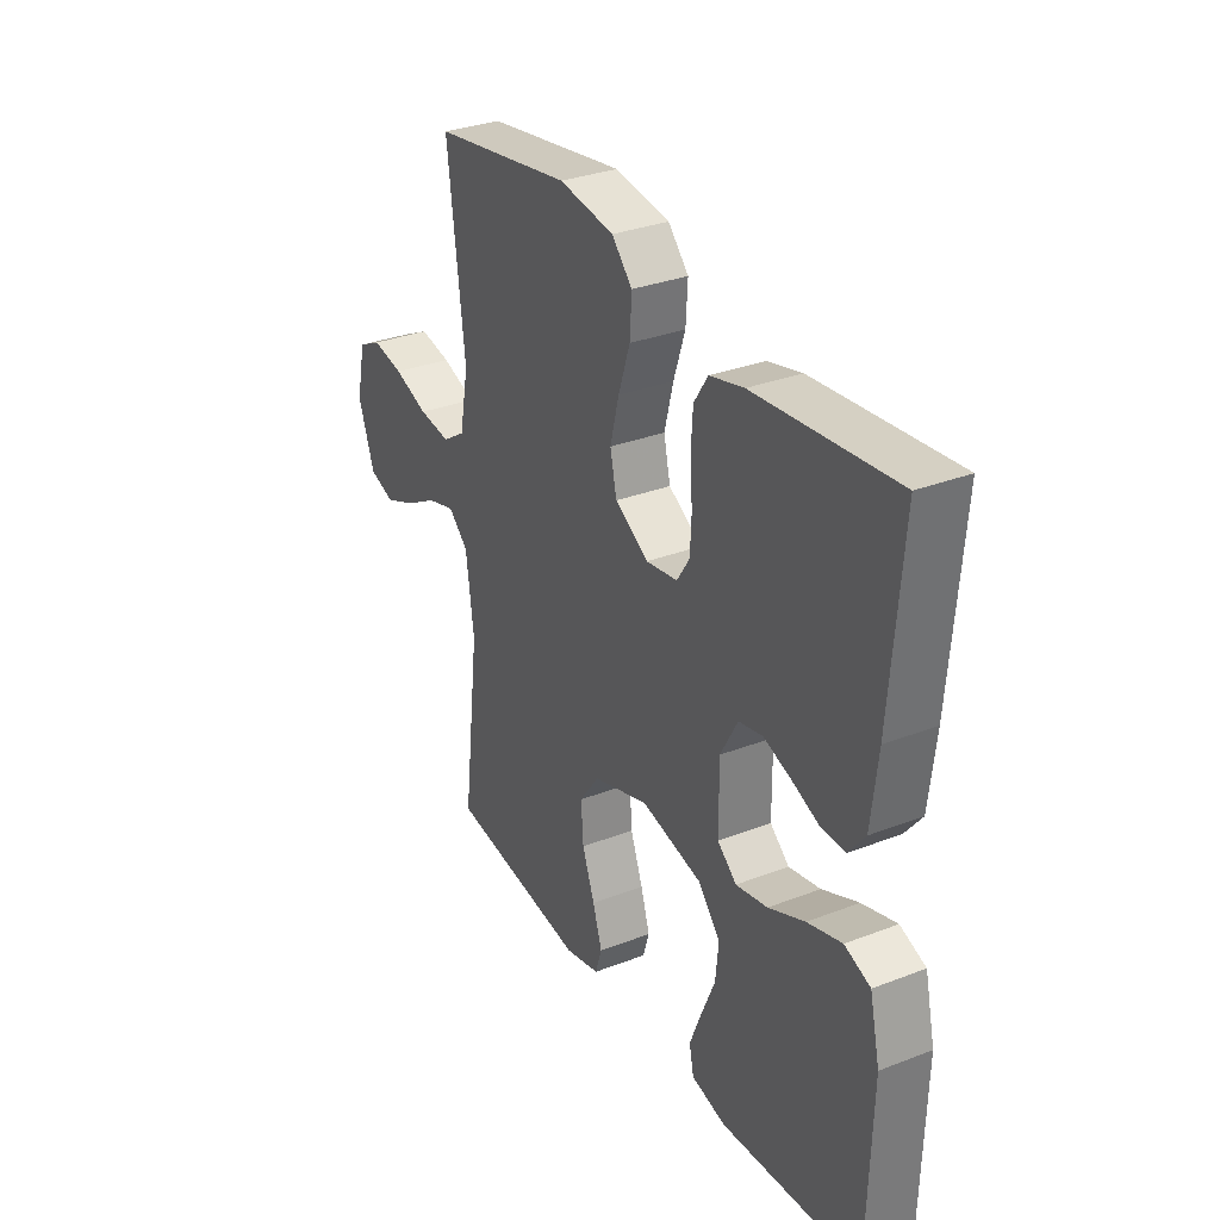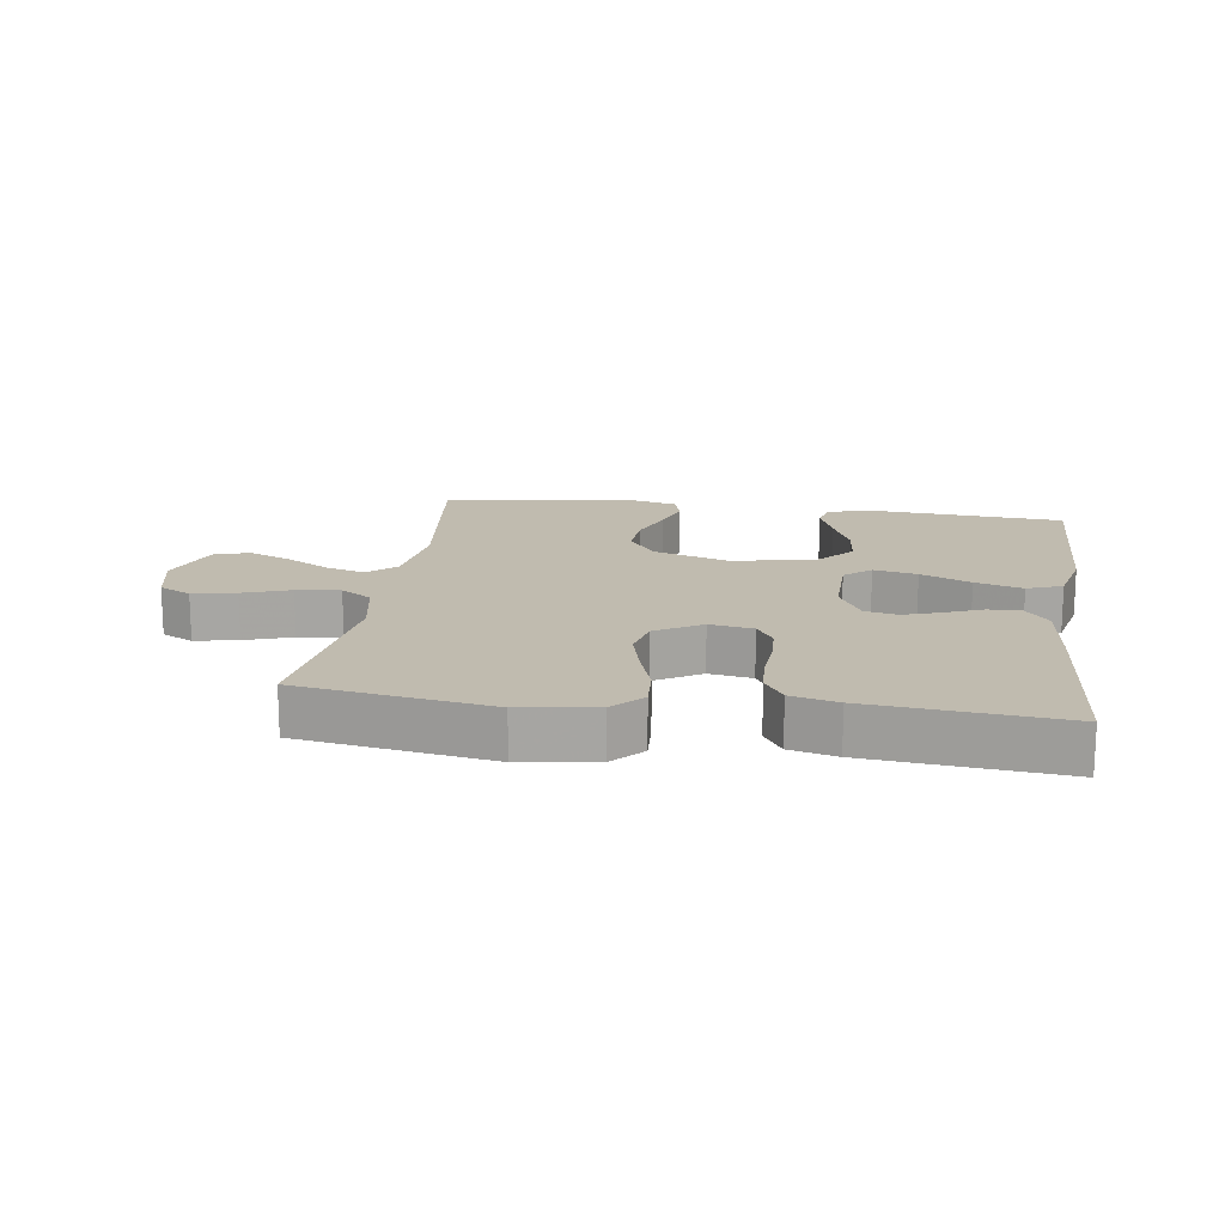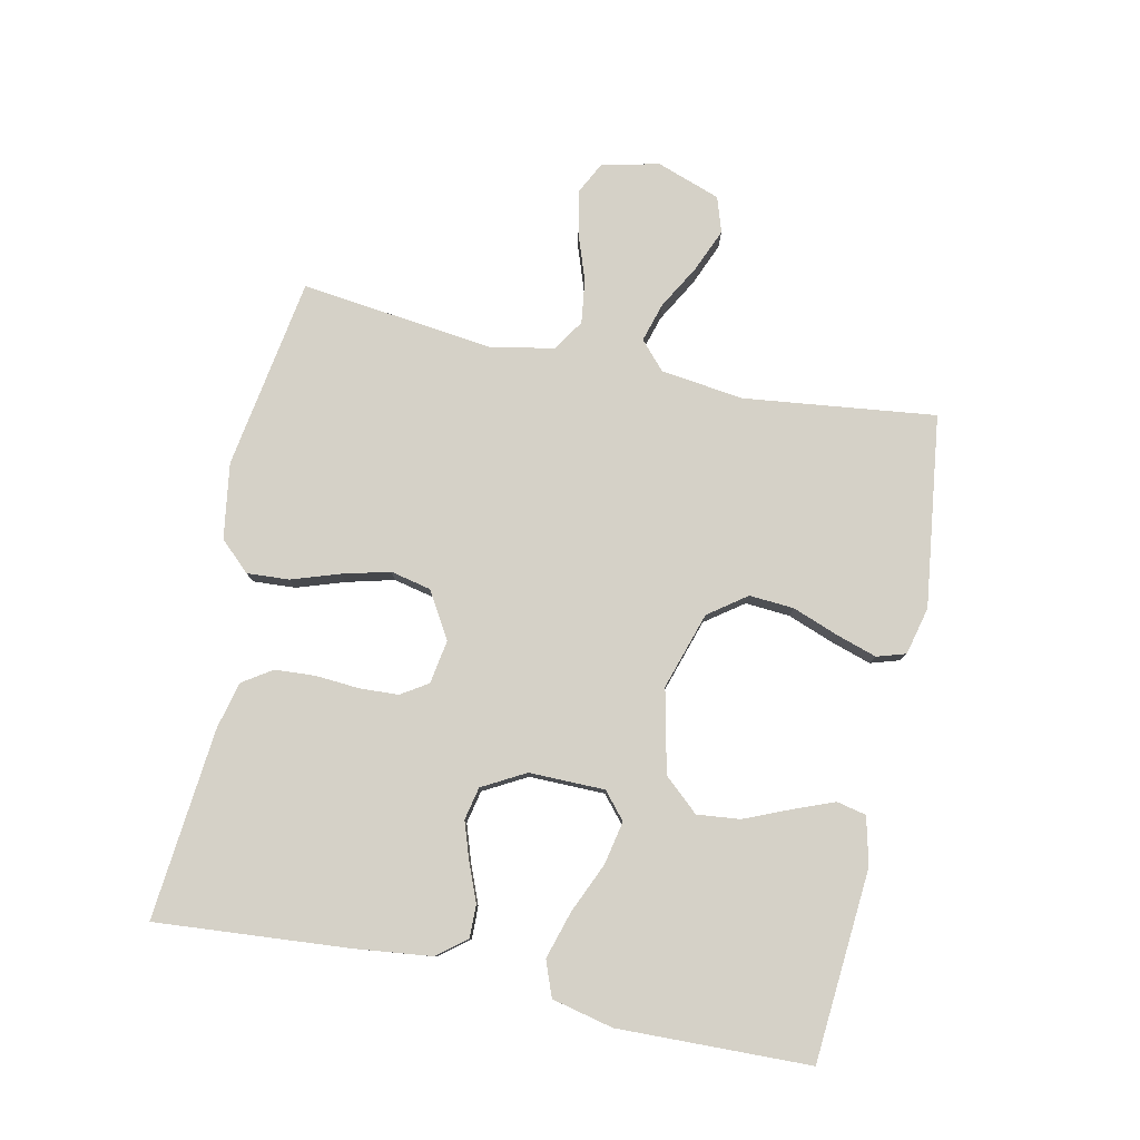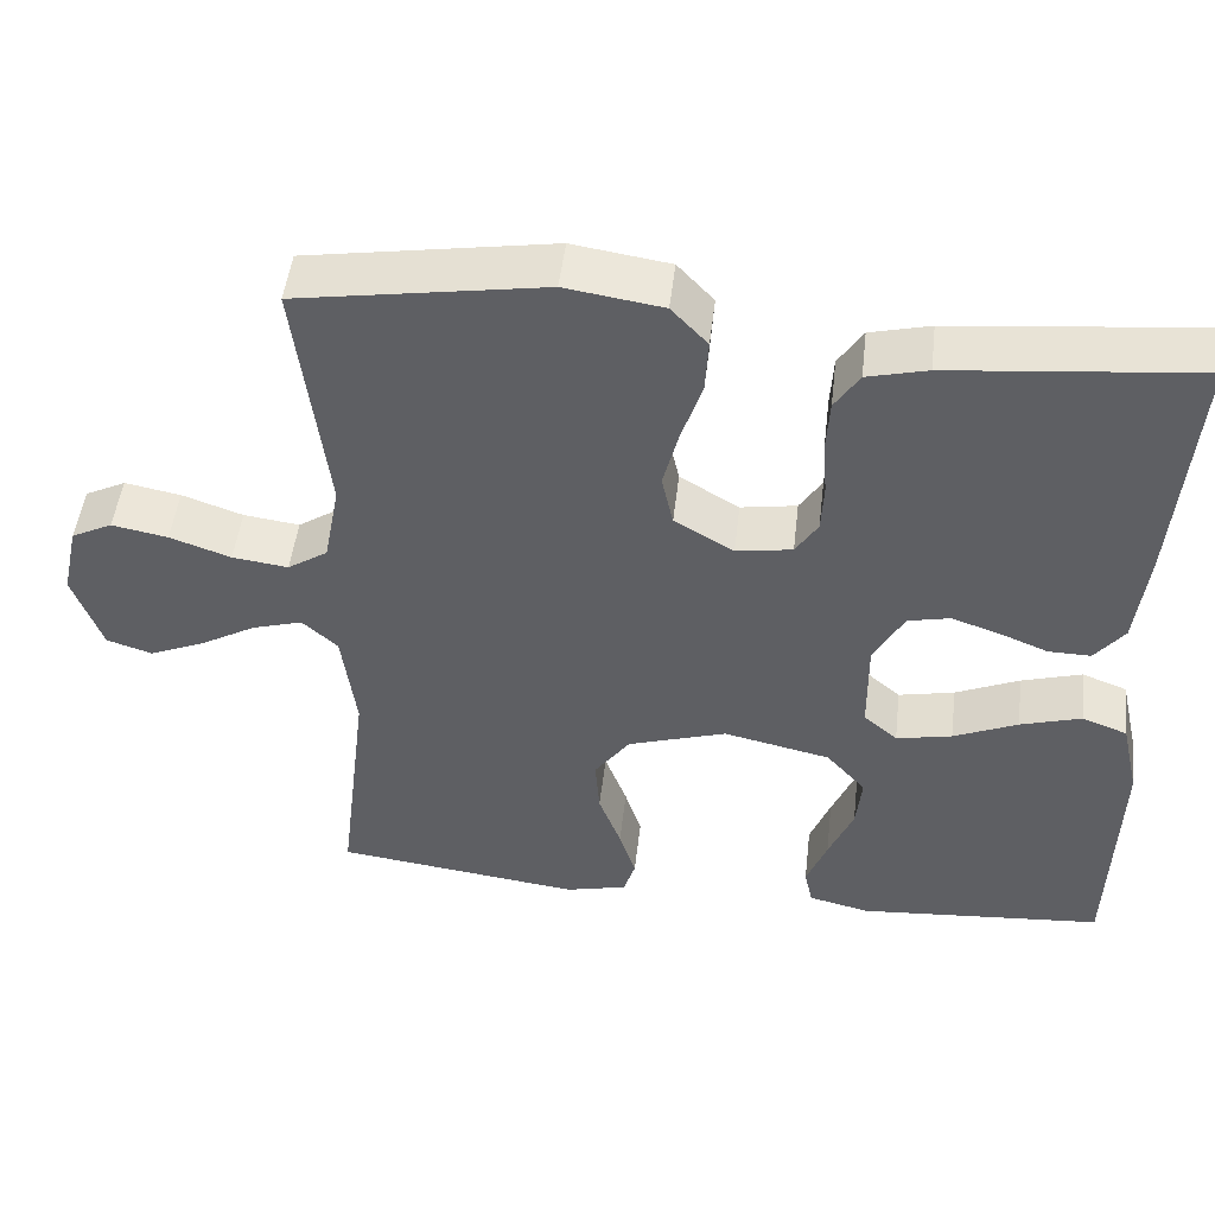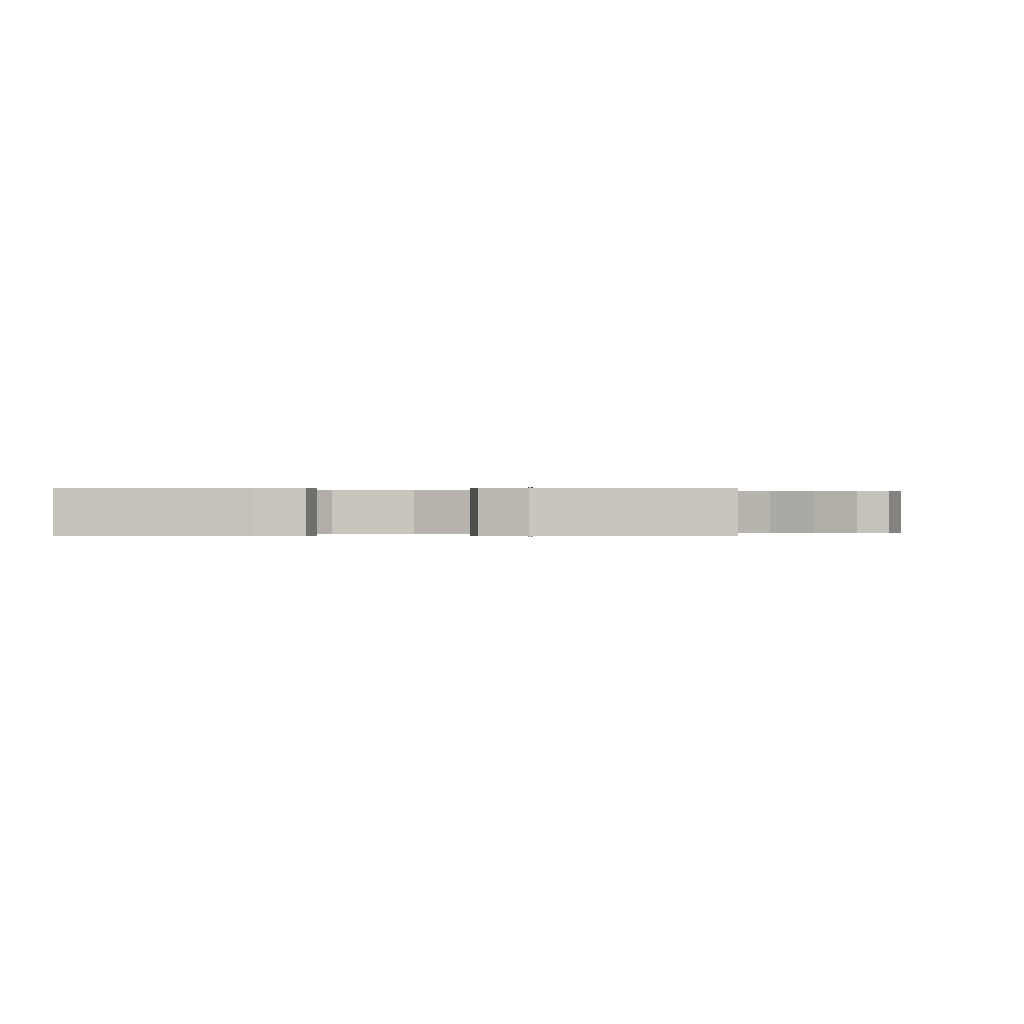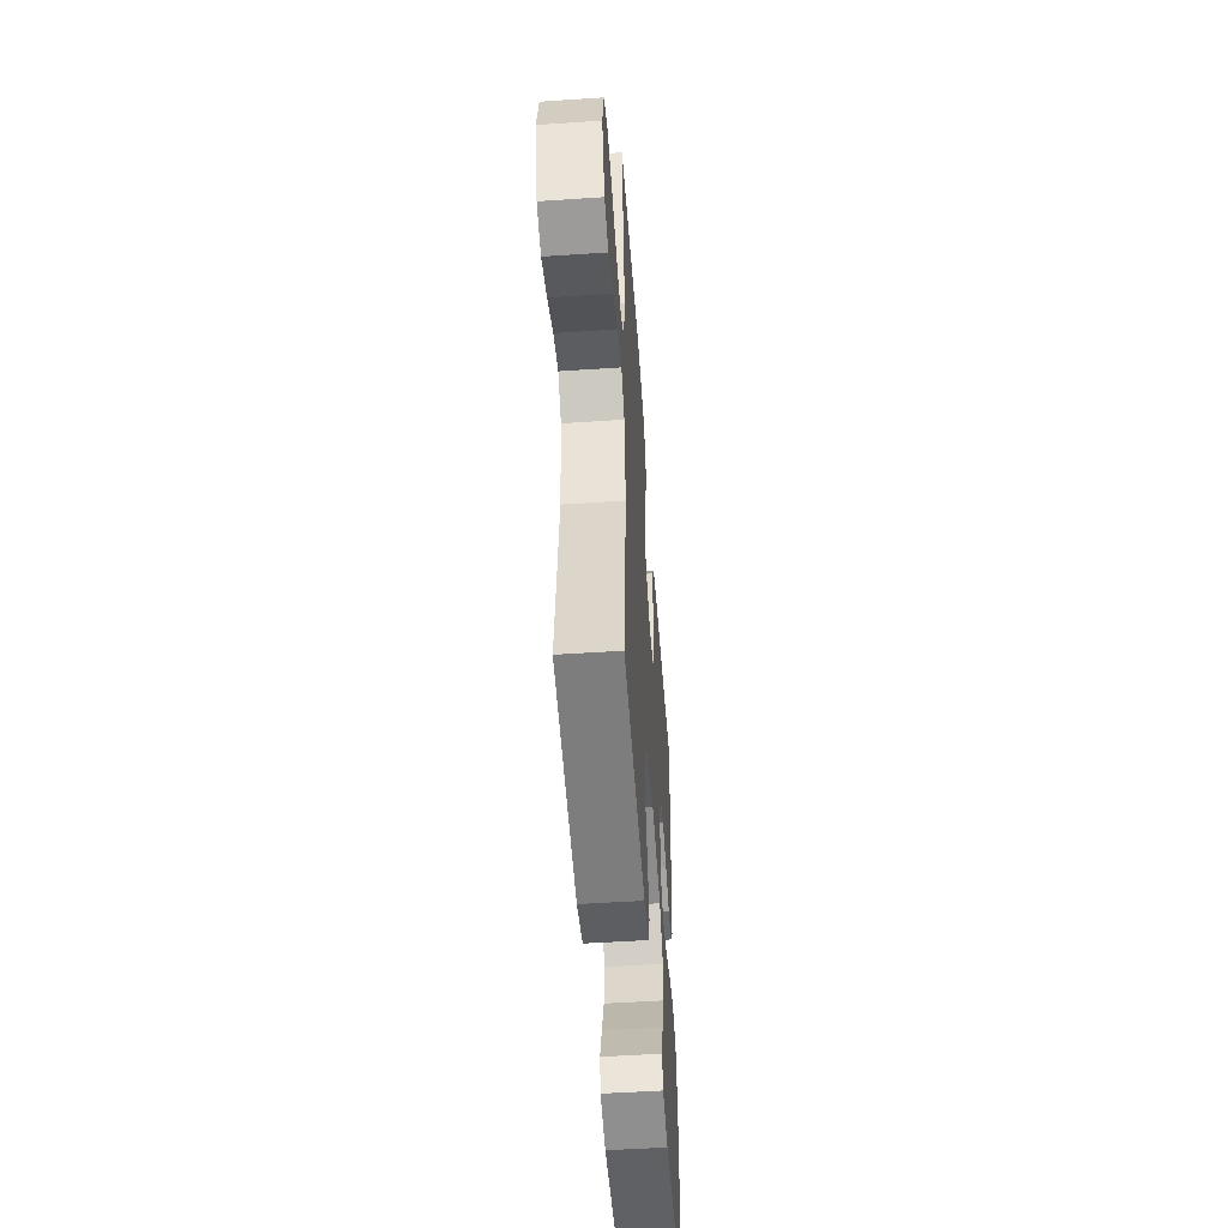
<metadata>
{"format":"obj","ext":"obj","renderer":"f3d","projection":"perspective","resolution":1024,"background":"white","views":[{"elev":31.8,"azim":61.5,"up":"+Z"},{"elev":16.2,"azim":8.3,"up":"+Y"},{"elev":79.4,"azim":102.0,"up":"+Y"},{"elev":48.6,"azim":6.6,"up":"+Z"},{"elev":0.0,"azim":-177.5,"up":"+Y"},{"elev":-51.9,"azim":-85.9,"up":"+Z"}]}
</metadata>
<code>
v 0.5 0.07 -0.5
v 0.2 0.07 -0.523
v 0.126 0.07 -0.505
v 0.116 0.07 -0.459
v 0.141 0.07 -0.395
v 0.171 0.07 -0.324
v 0.178 0.07 -0.257
v 0.13 0.07 -0.203
v 0 0.07 -0.174
v -0.12 0.07 -0.212
v -0.163 0.07 -0.271
v -0.158 0.07 -0.341
v -0.131 0.07 -0.413
v -0.111 0.07 -0.476
v -0.125 0.07 -0.521
v -0.2 0.07 -0.539
v -0.5 0.07 -0.5
v -0.464 0.07 -0.2
v -0.481 0.07 -0.071
v -0.524 0.07 -0.032
v -0.585 0.07 -0.05
v -0.654 0.07 -0.089
v -0.721 0.07 -0.117
v -0.776 0.07 -0.099
v -0.811 0.07 0
v -0.791 0.07 0.09
v -0.741 0.07 0.115
v -0.673 0.07 0.102
v -0.599 0.07 0.076
v -0.531 0.07 0.067
v -0.482 0.07 0.099
v -0.463 0.07 0.2
v -0.5 0.07 0.5
v -0.2 0.07 0.548
v -0.082 0.07 0.53
v -0.038 0.07 0.483
v -0.042 0.07 0.417
v -0.067 0.07 0.342
v -0.086 0.07 0.268
v -0.072 0.07 0.205
v 0 0.07 0.162
v 0.068 0.07 0.173
v 0.095 0.07 0.215
v 0.098 0.07 0.276
v 0.093 0.07 0.344
v 0.097 0.07 0.407
v 0.127 0.07 0.453
v 0.2 0.07 0.471
v 0.5 0.07 0.5
v 0.476 0.07 0.2
v 0.462 0.07 0.079
v 0.426 0.07 0.033
v 0.375 0.07 0.034
v 0.316 0.07 0.058
v 0.257 0.07 0.078
v 0.206 0.07 0.067
v 0.169 0.07 0
v 0.17 0.07 -0.118
v 0.211 0.07 -0.153
v 0.279 0.07 -0.139
v 0.357 0.07 -0.105
v 0.431 0.07 -0.083
v 0.486 0.07 -0.104
v 0.508 0.07 -0.2
v 0.5 0 -0.5
v 0.2 0 -0.523
v 0.126 0 -0.505
v 0.116 0 -0.459
v 0.141 0 -0.395
v 0.171 0 -0.324
v 0.178 0 -0.257
v 0.13 0 -0.203
v 0 0 -0.174
v -0.12 0 -0.212
v -0.163 0 -0.271
v -0.158 0 -0.341
v -0.131 0 -0.413
v -0.111 0 -0.476
v -0.125 0 -0.521
v -0.2 0 -0.539
v -0.5 0 -0.5
v -0.464 0 -0.2
v -0.481 0 -0.071
v -0.524 0 -0.032
v -0.585 0 -0.05
v -0.654 0 -0.089
v -0.721 0 -0.117
v -0.776 0 -0.099
v -0.811 0 0
v -0.791 0 0.09
v -0.741 0 0.115
v -0.673 0 0.102
v -0.599 0 0.076
v -0.531 0 0.067
v -0.482 0 0.099
v -0.463 0 0.2
v -0.5 0 0.5
v -0.2 0 0.548
v -0.082 0 0.53
v -0.038 0 0.483
v -0.042 0 0.417
v -0.067 0 0.342
v -0.086 0 0.268
v -0.072 0 0.205
v 0 0 0.162
v 0.068 0 0.173
v 0.095 0 0.215
v 0.098 0 0.276
v 0.093 0 0.344
v 0.097 0 0.407
v 0.127 0 0.453
v 0.2 0 0.471
v 0.5 0 0.5
v 0.476 0 0.2
v 0.462 0 0.079
v 0.426 0 0.033
v 0.375 0 0.034
v 0.316 0 0.058
v 0.257 0 0.078
v 0.206 0 0.067
v 0.169 0 0
v 0.17 0 -0.118
v 0.211 0 -0.153
v 0.279 0 -0.139
v 0.357 0 -0.105
v 0.431 0 -0.083
v 0.486 0 -0.104
v 0.508 0 -0.2
f 4 5 6
f 3 4 6
f 2 3 6
f 1 2 6
f 64 1 6
f 63 64 6
f 62 63 6
f 61 62 6
f 60 61 6
f 59 60 6 7
f 58 59 7 8
f 57 58 8 9
f 56 57 9 10
f 52 53 54
f 51 52 54
f 50 51 54
f 49 50 54
f 48 49 54
f 47 48 54
f 46 47 54
f 45 46 54
f 44 45 54
f 43 44 54 55
f 42 43 55 56
f 36 37 38
f 35 36 38
f 34 35 38
f 33 34 38
f 32 33 38
f 31 32 38 39
f 30 31 39 40
f 27 28 29
f 26 27 29
f 25 26 29
f 24 25 29
f 23 24 29
f 22 23 29
f 21 22 29
f 20 21 29 30
f 30 40 41
f 20 30 41
f 19 20 41
f 16 17 18
f 15 16 18
f 14 15 18
f 13 14 18
f 12 13 18
f 11 12 18 19
f 42 56 10
f 41 42 10
f 19 41 10
f 10 11 19
f 70 69 68
f 70 68 67
f 70 67 66
f 70 66 65
f 70 65 128
f 70 128 127
f 70 127 126
f 70 126 125
f 70 125 124
f 71 70 124 123
f 72 71 123 122
f 73 72 122 121
f 74 73 121 120
f 118 117 116
f 118 116 115
f 118 115 114
f 118 114 113
f 118 113 112
f 118 112 111
f 118 111 110
f 118 110 109
f 118 109 108
f 119 118 108 107
f 120 119 107 106
f 102 101 100
f 102 100 99
f 102 99 98
f 102 98 97
f 102 97 96
f 103 102 96 95
f 104 103 95 94
f 93 92 91
f 93 91 90
f 93 90 89
f 93 89 88
f 93 88 87
f 93 87 86
f 93 86 85
f 94 93 85 84
f 105 104 94
f 105 94 84
f 105 84 83
f 82 81 80
f 82 80 79
f 82 79 78
f 82 78 77
f 82 77 76
f 83 82 76 75
f 74 120 106
f 74 106 105
f 74 105 83
f 83 75 74
f 1 65 66 2
f 2 66 67 3
f 3 67 68 4
f 4 68 69 5
f 5 69 70 6
f 6 70 71 7
f 7 71 72 8
f 8 72 73 9
f 9 73 74 10
f 10 74 75 11
f 11 75 76 12
f 12 76 77 13
f 13 77 78 14
f 14 78 79 15
f 15 79 80 16
f 16 80 81 17
f 17 81 82 18
f 18 82 83 19
f 19 83 84 20
f 20 84 85 21
f 21 85 86 22
f 22 86 87 23
f 23 87 88 24
f 24 88 89 25
f 25 89 90 26
f 26 90 91 27
f 27 91 92 28
f 28 92 93 29
f 29 93 94 30
f 30 94 95 31
f 31 95 96 32
f 32 96 97 33
f 33 97 98 34
f 34 98 99 35
f 35 99 100 36
f 36 100 101 37
f 37 101 102 38
f 38 102 103 39
f 39 103 104 40
f 40 104 105 41
f 41 105 106 42
f 42 106 107 43
f 43 107 108 44
f 44 108 109 45
f 45 109 110 46
f 46 110 111 47
f 47 111 112 48
f 48 112 113 49
f 49 113 114 50
f 50 114 115 51
f 51 115 116 52
f 52 116 117 53
f 53 117 118 54
f 54 118 119 55
f 55 119 120 56
f 56 120 121 57
f 57 121 122 58
f 58 122 123 59
f 59 123 124 60
f 60 124 125 61
f 61 125 126 62
f 62 126 127 63
f 63 127 128 64
f 64 128 65 1

</code>
